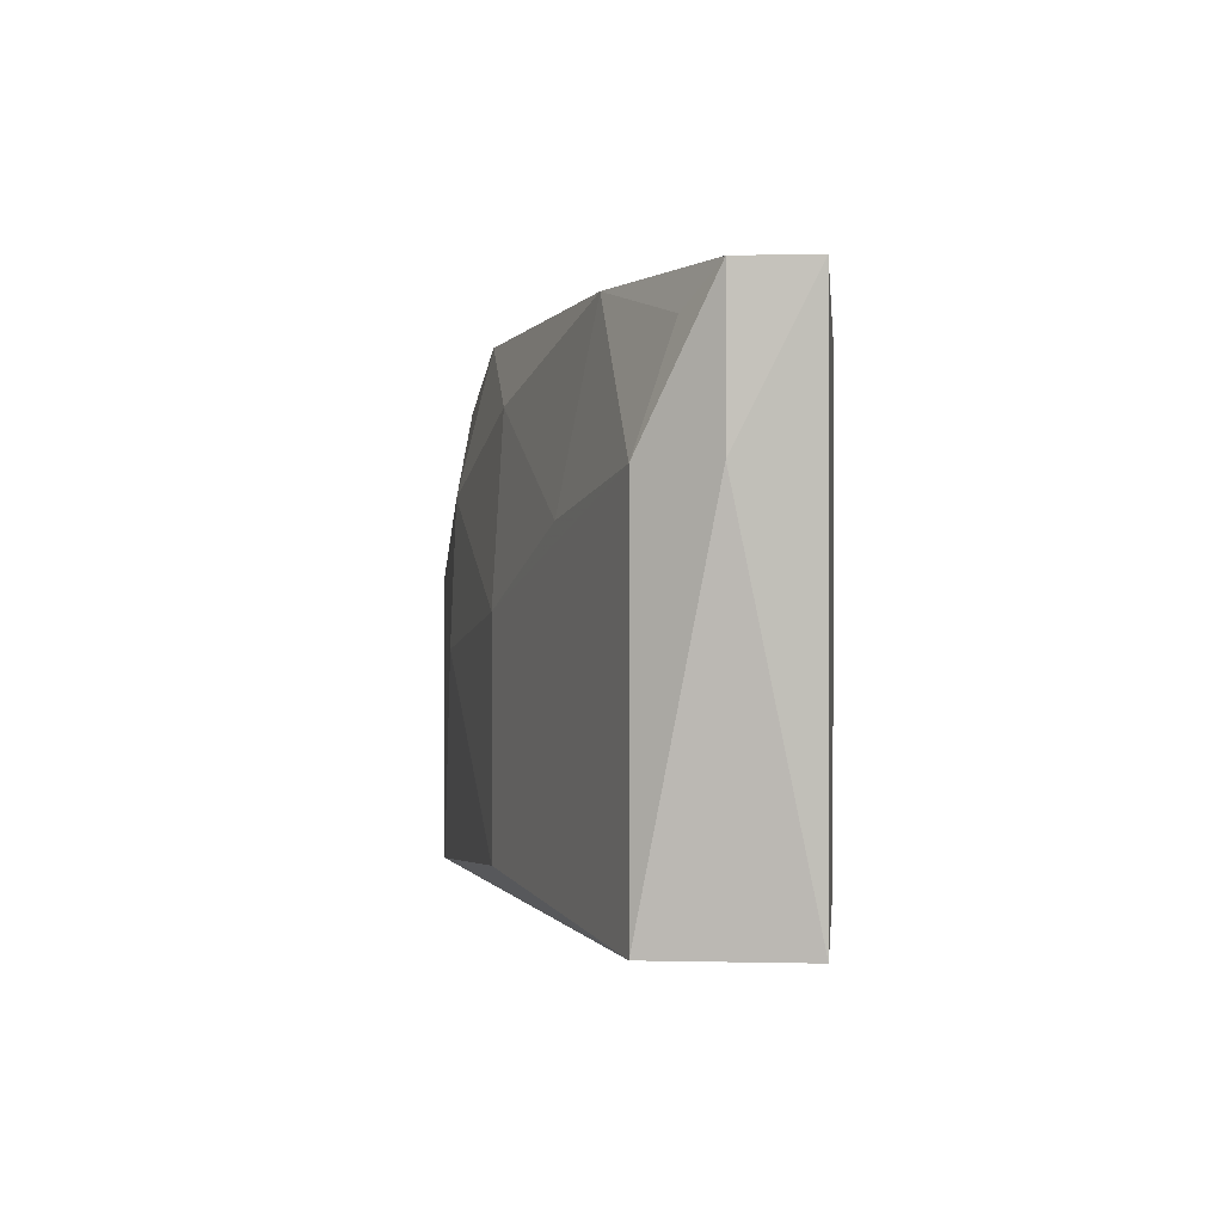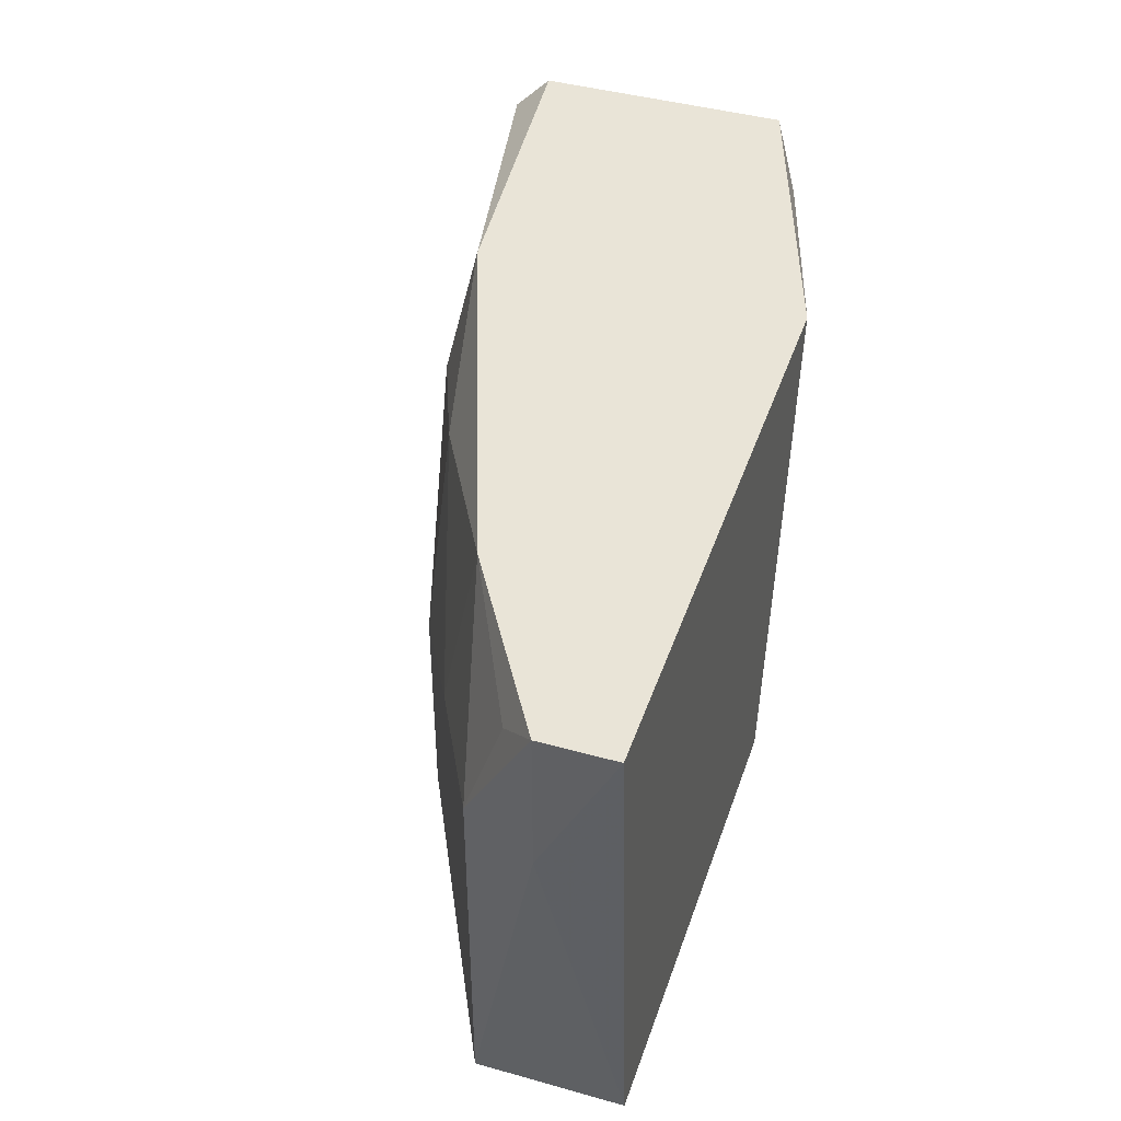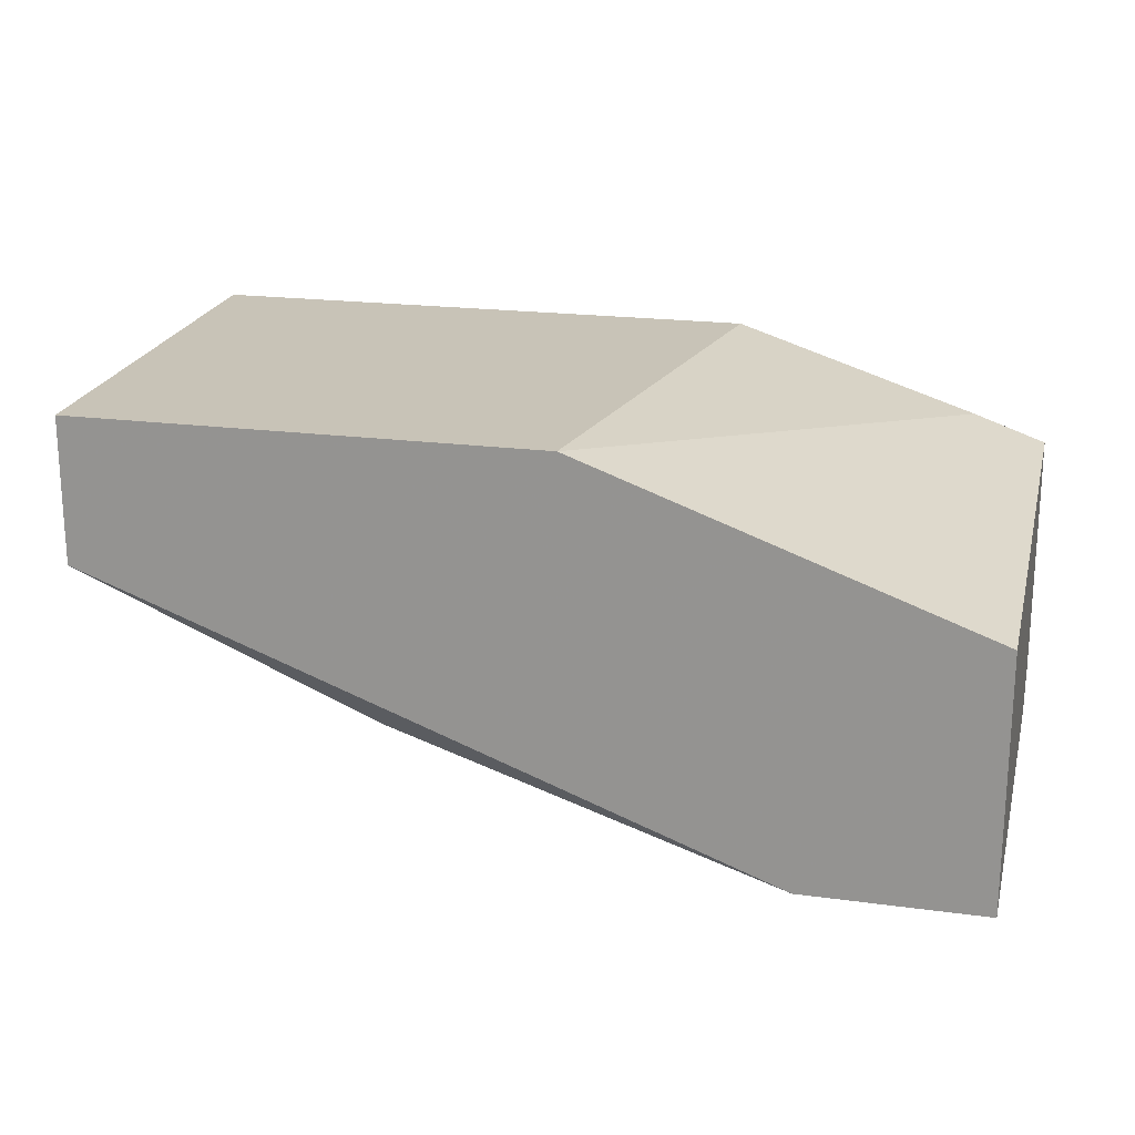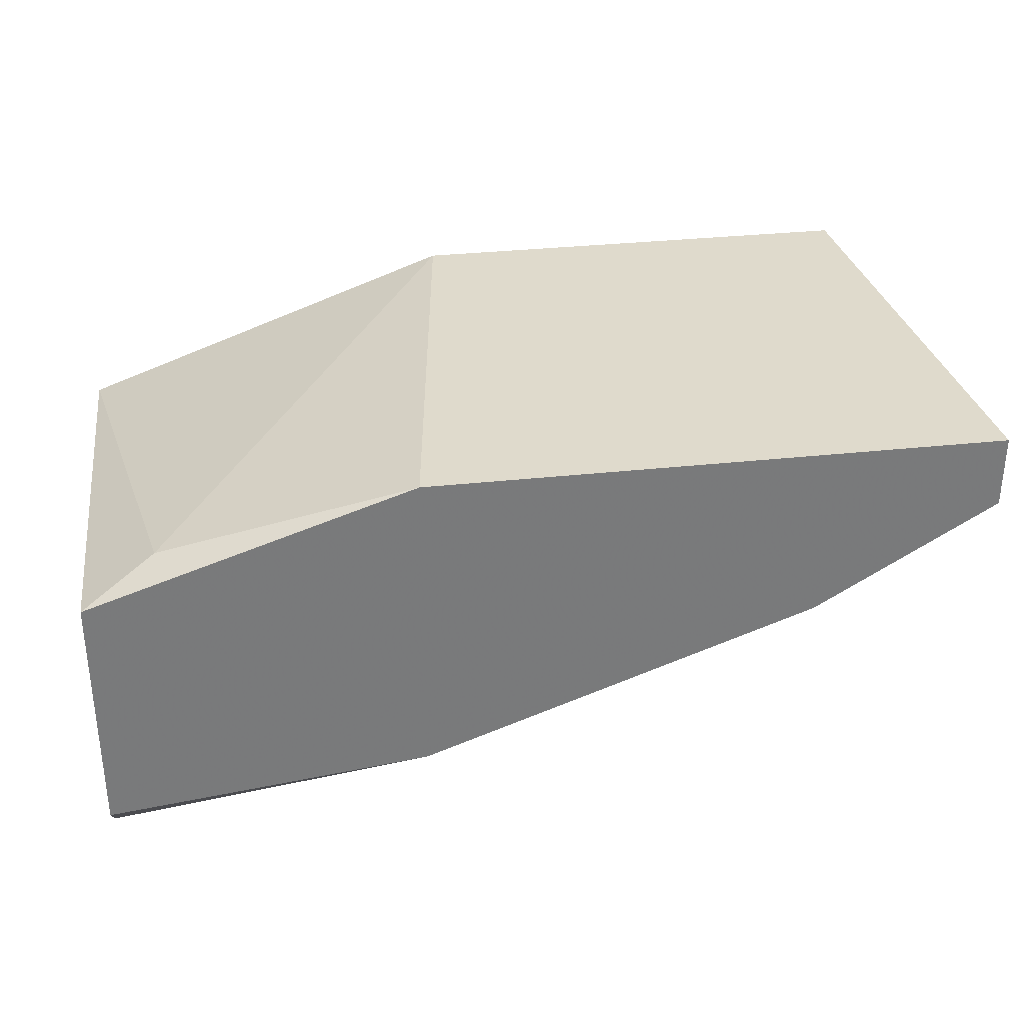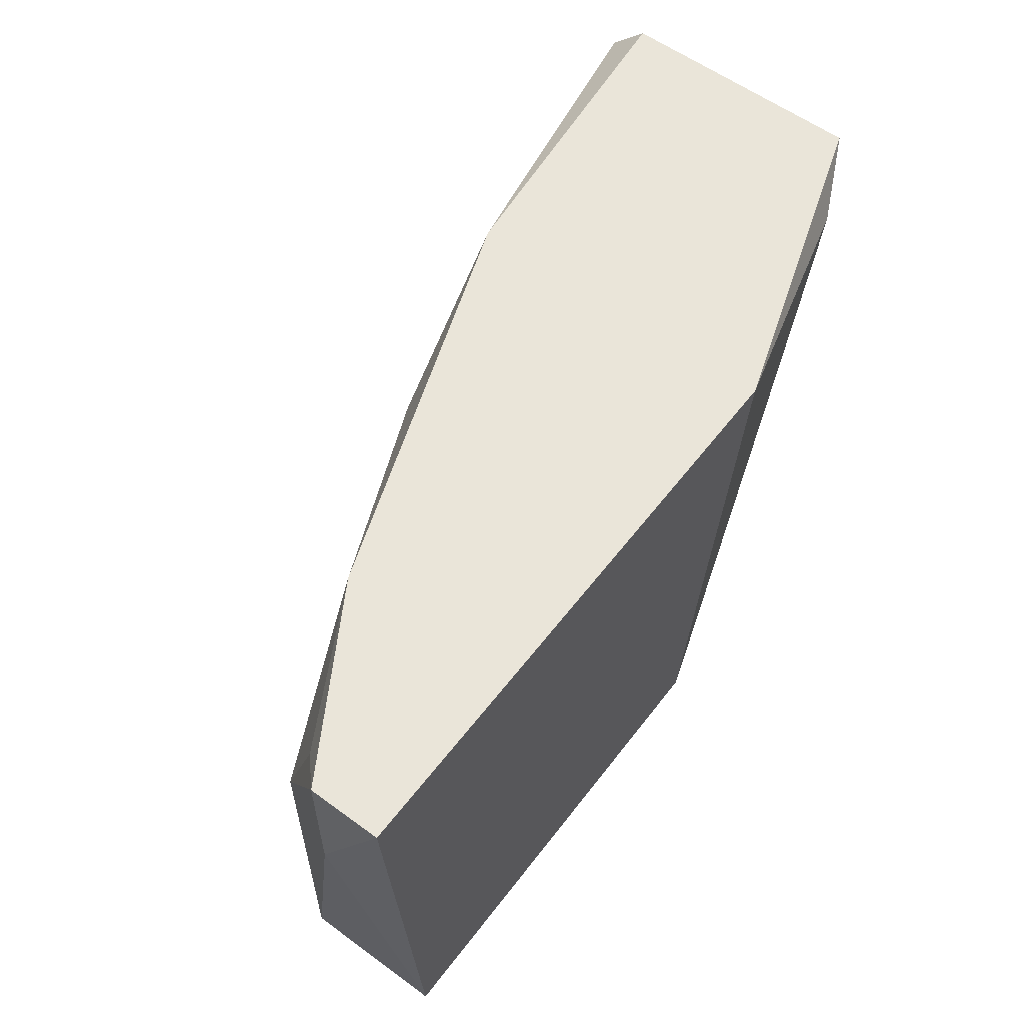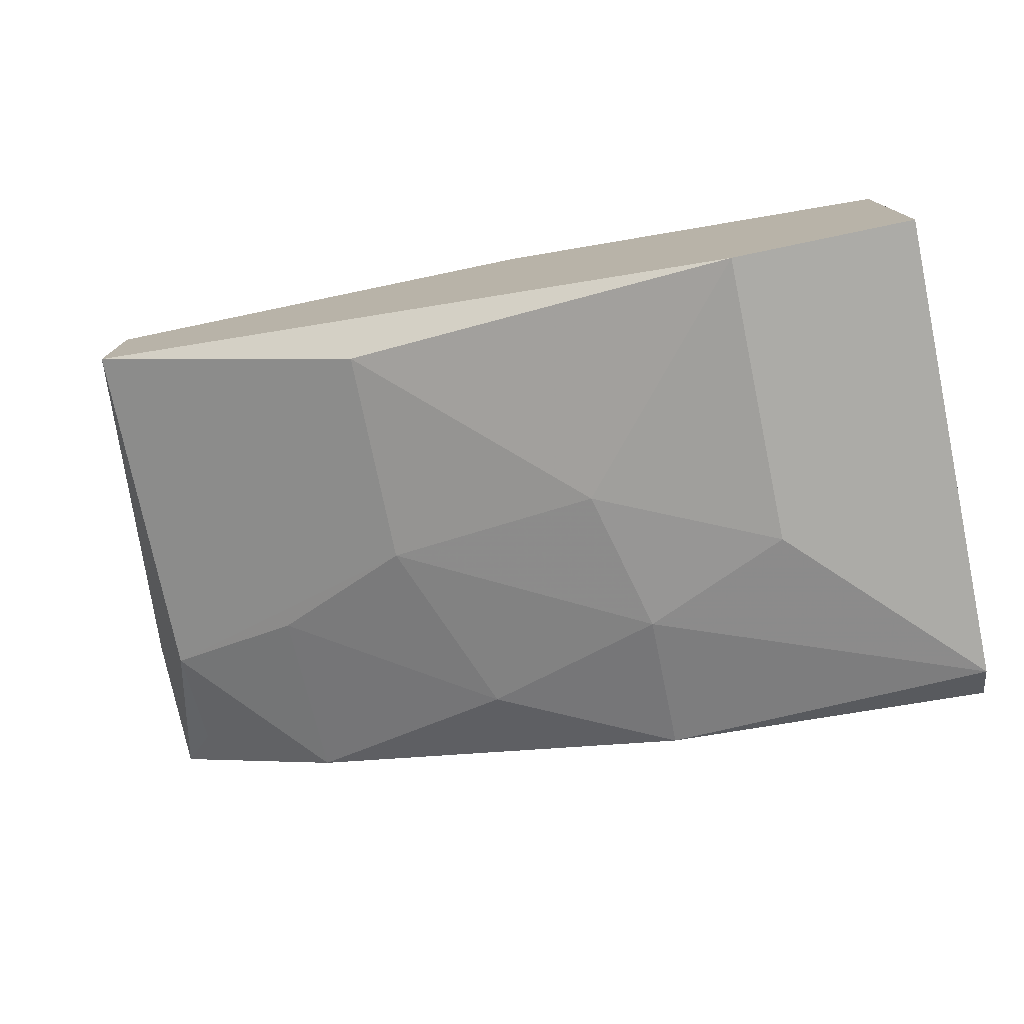
<metadata>
{"format":"obj","ext":"obj","renderer":"f3d","projection":"perspective","resolution":1024,"background":"white","views":[{"elev":0.1,"azim":95.7,"up":"+Z"},{"elev":43.0,"azim":108.3,"up":"+Z"},{"elev":19.8,"azim":-165.9,"up":"+Y"},{"elev":32.5,"azim":-8.7,"up":"+Y"},{"elev":58.2,"azim":127.1,"up":"+Z"},{"elev":-76.3,"azim":-168.2,"up":"+Y"}]}
</metadata>
<code>
v 0.008402 -0.02753 0.003535
v 0.008402 -0.02845 -0.001059
v -0.005373 -0.03304 -0.00198
v -0.005373 -0.03304 -0.009327
v -0.009968 -0.02661 -0.009327
v -0.009968 -0.03212 0.003535
v -0.009968 -0.03304 -0.009327
v -0.009968 -0.03304 0.002616
v -0.009968 -0.02569 0.003535
v 0.000139 -0.02294 -0.009327
v 0.002891 -0.03028 0.001696
v -0.00078 -0.03212 -0.003813
v -0.008129 -0.02478 0.002616
v 0.00473 -0.03028 -0.008407
v 0.00473 -0.03028 -0.002896
v 0.013 -0.02294 0.003535
v 0.013 -0.02478 -0.00014
v 0.013 -0.02478 0.003535
v 0.01208 -0.02294 -0.009327
v 0.01208 -0.02661 -0.00014
v 0.01208 -0.02661 -0.009327
v 0.01208 -0.02569 0.002616
v -0.0017 -0.02294 0.003535
v -0.0017 -0.03212 -0.00014
v -0.0017 -0.0312 0.003535
f 20 17 18
f 19 7 5
f 7 8 5
f 19 5 10
f 5 13 10
f 13 23 10
f 23 19 10
f 19 23 16
f 16 23 25
f 7 19 21
f 5 8 9
f 13 5 9
f 23 13 9
f 25 23 9
f 8 7 4
f 7 21 4
f 21 14 4
f 14 12 4
f 16 25 1
f 25 8 24
f 8 25 6
f 9 8 6
f 25 9 6
f 14 21 20
f 22 1 20
f 1 2 20
f 8 4 3
f 4 12 3
f 24 8 3
f 12 24 3
f 12 14 15
f 24 12 15
f 14 20 15
f 20 2 15
f 19 16 17
f 21 19 17
f 20 21 17
f 1 25 11
f 2 1 11
f 25 24 11
f 15 2 11
f 24 15 11
f 1 22 18
f 16 1 18
f 22 20 18
f 17 16 18

</code>
